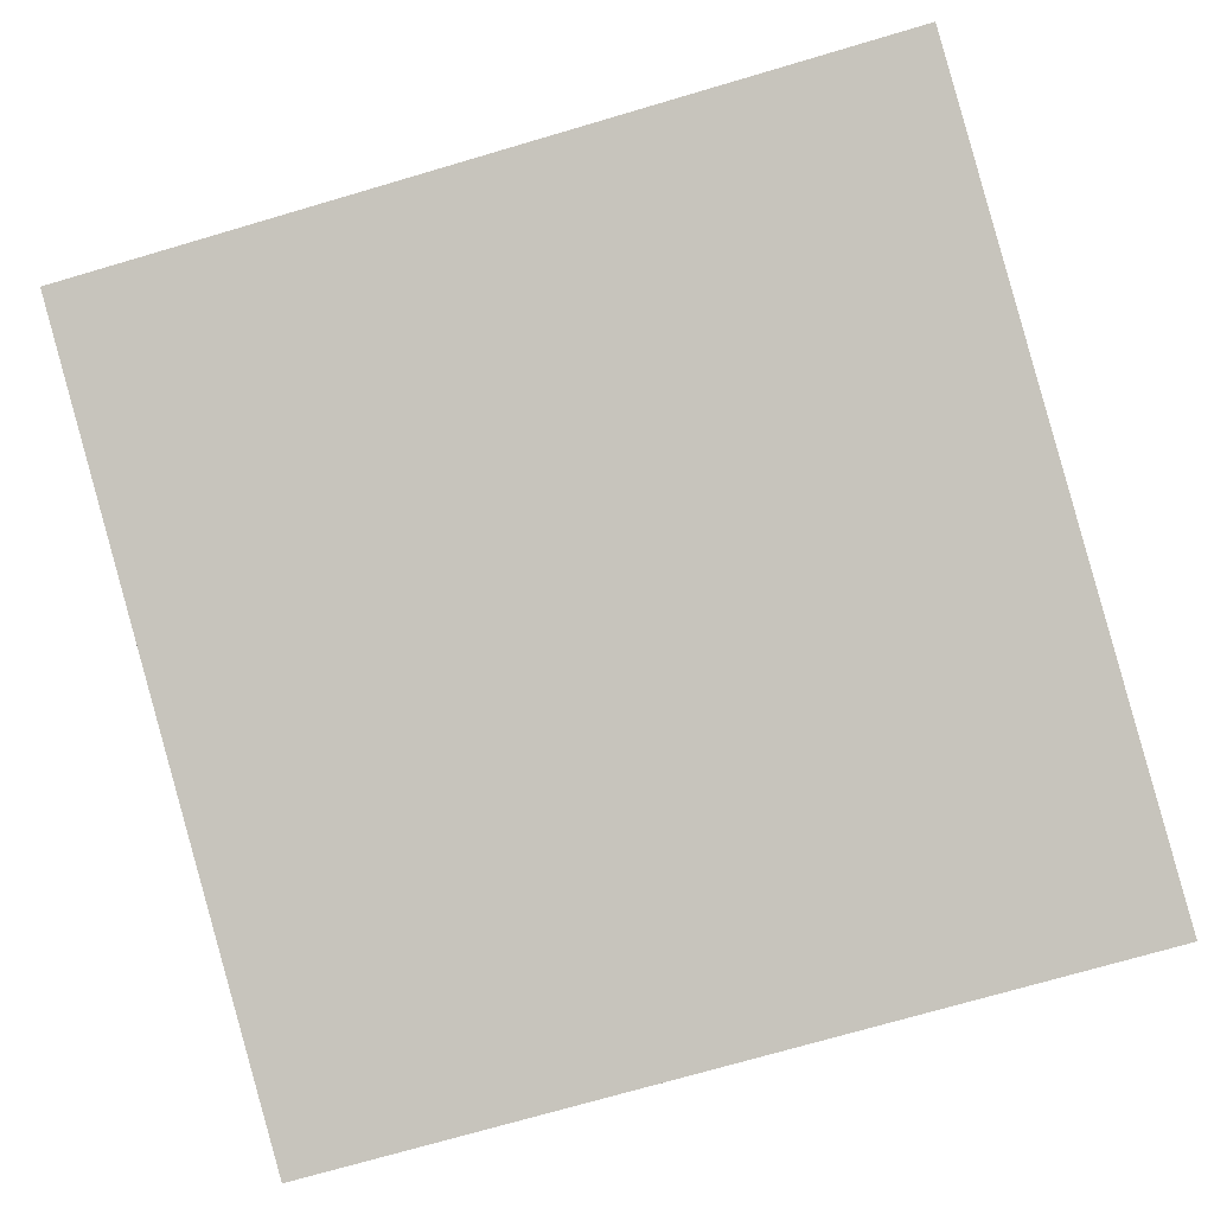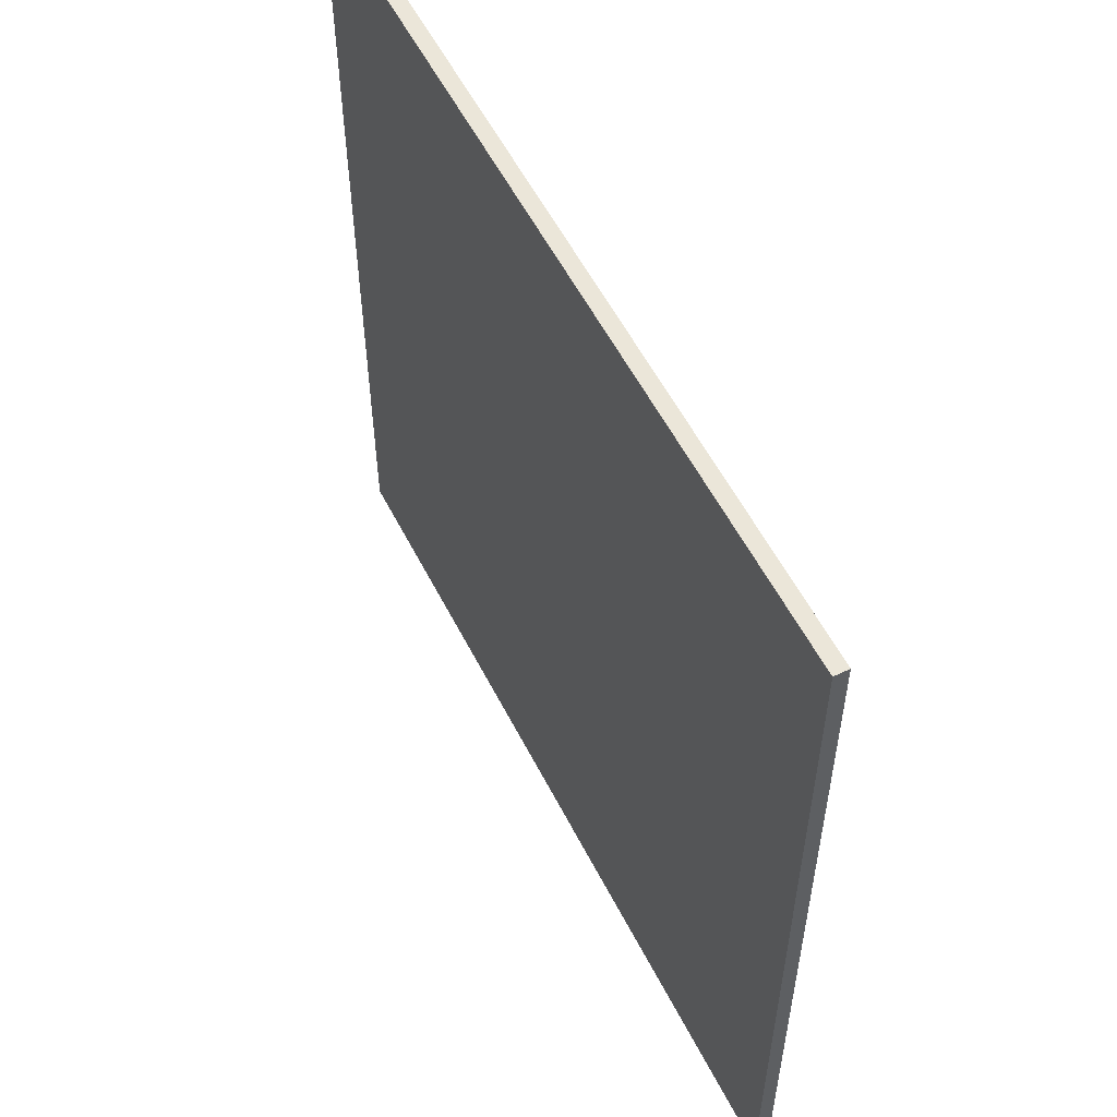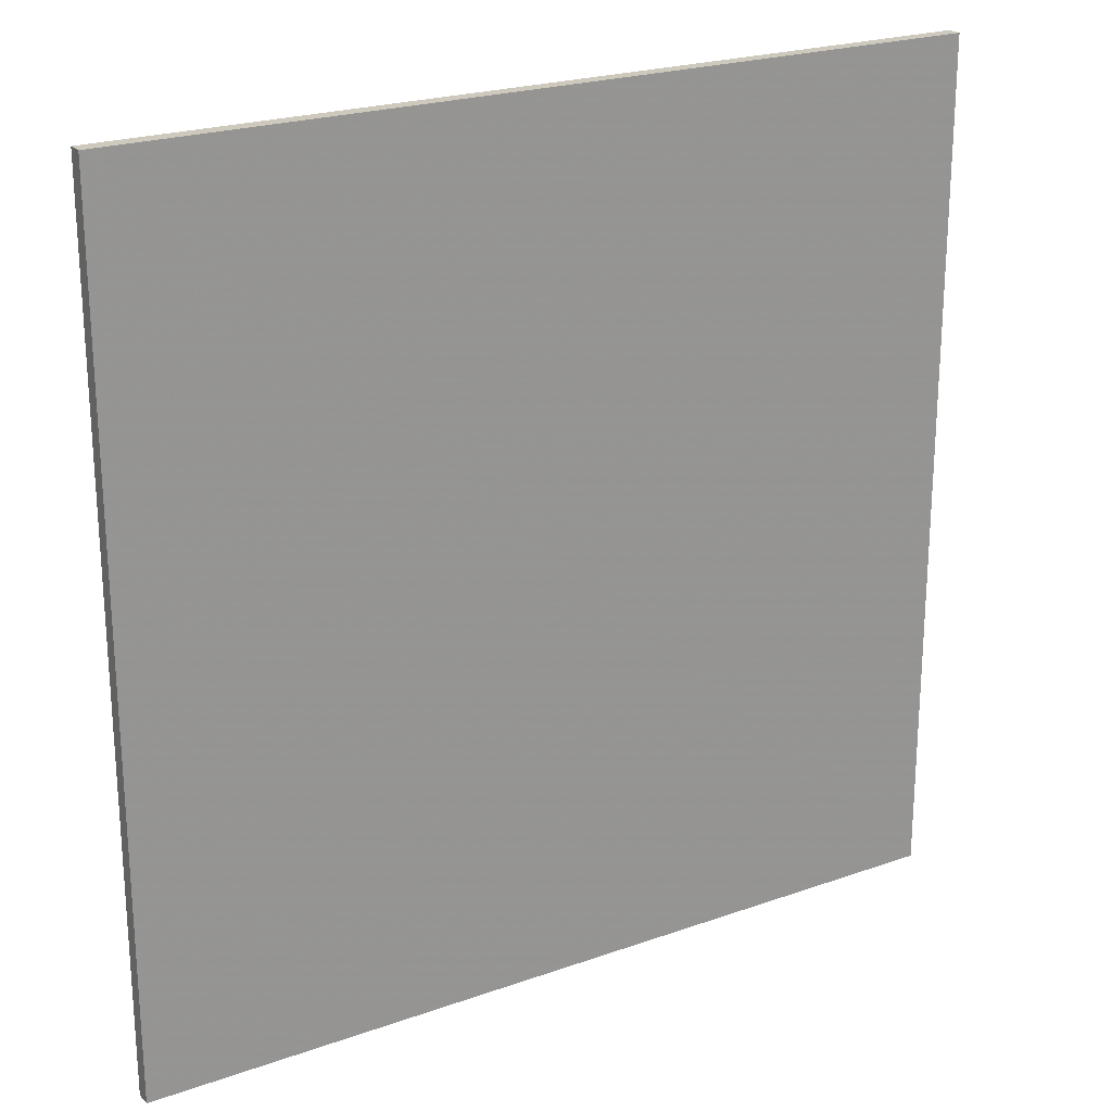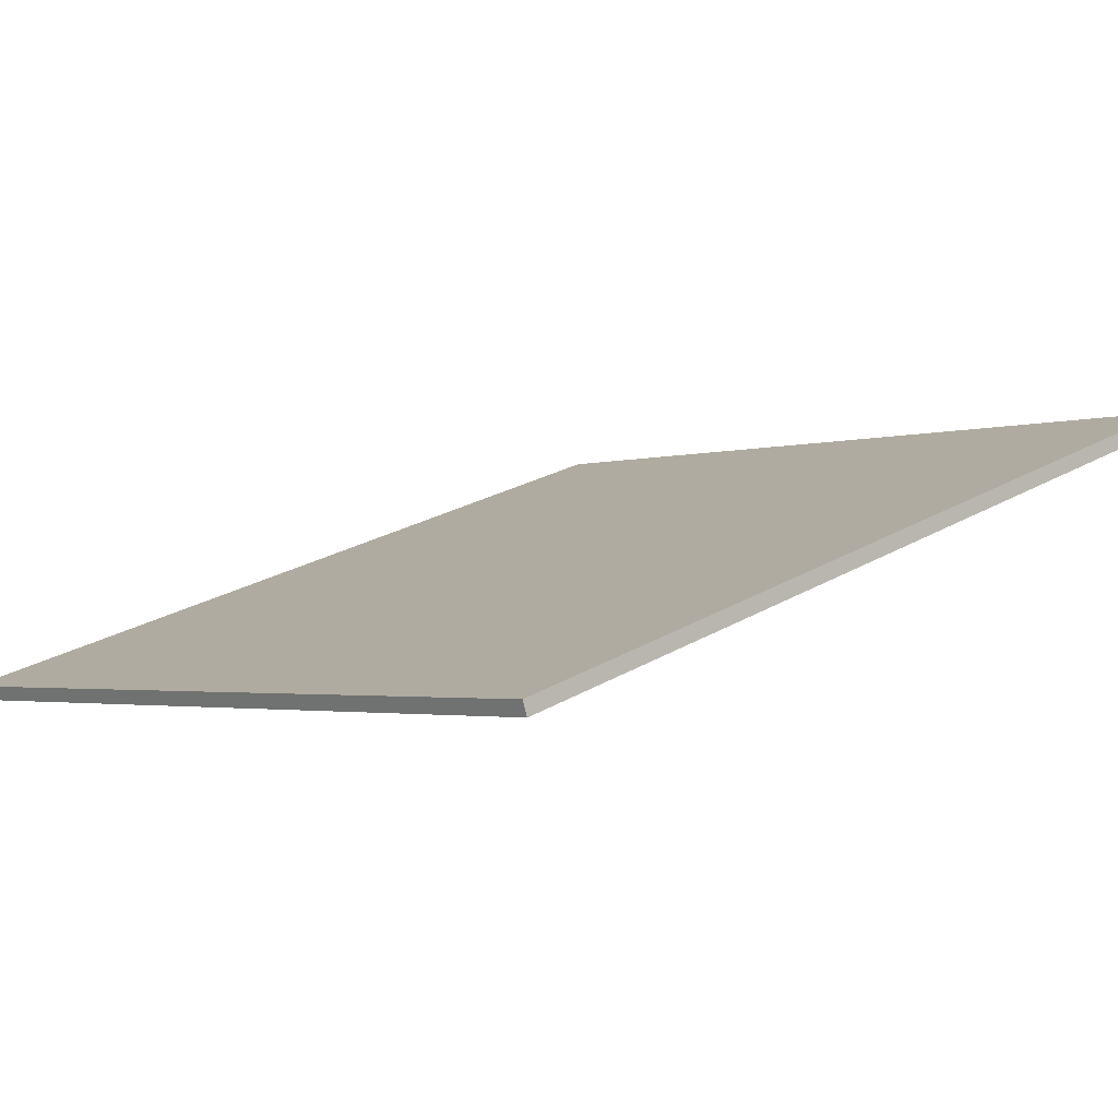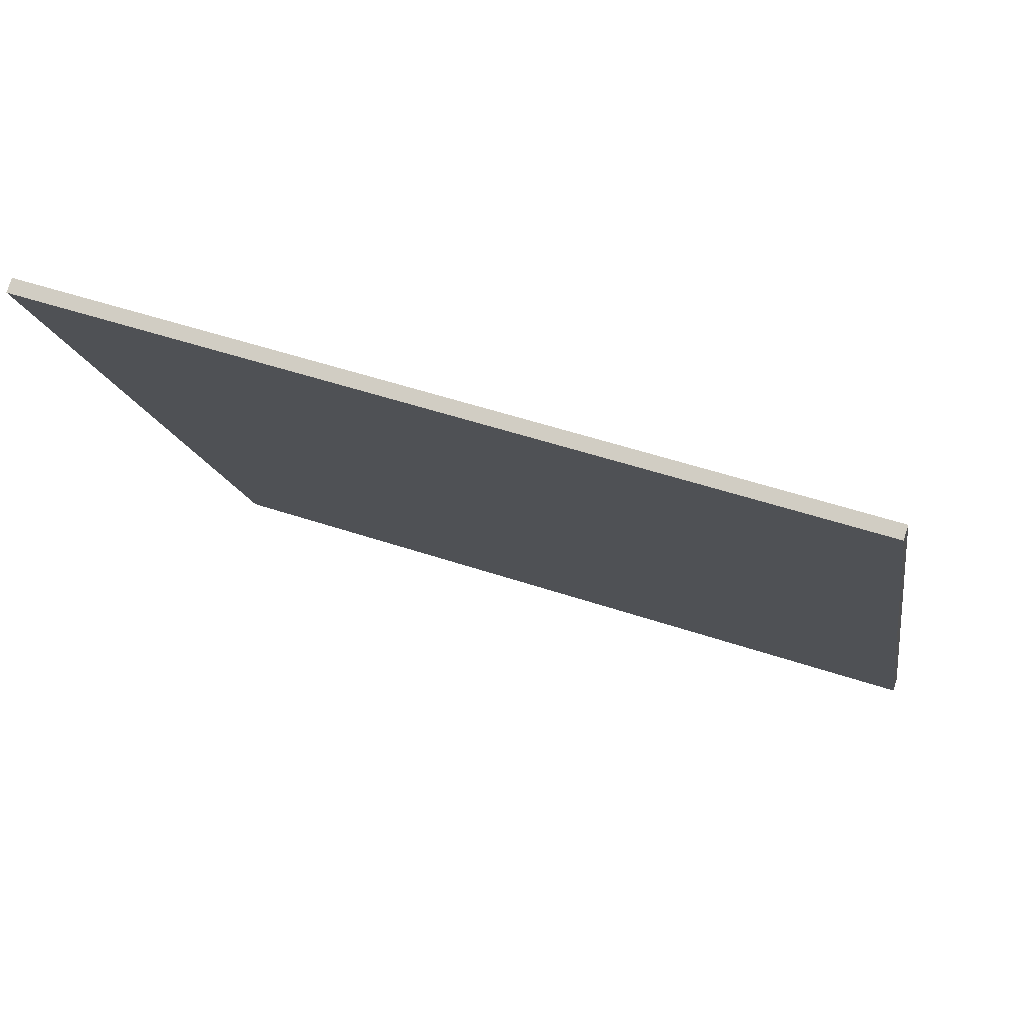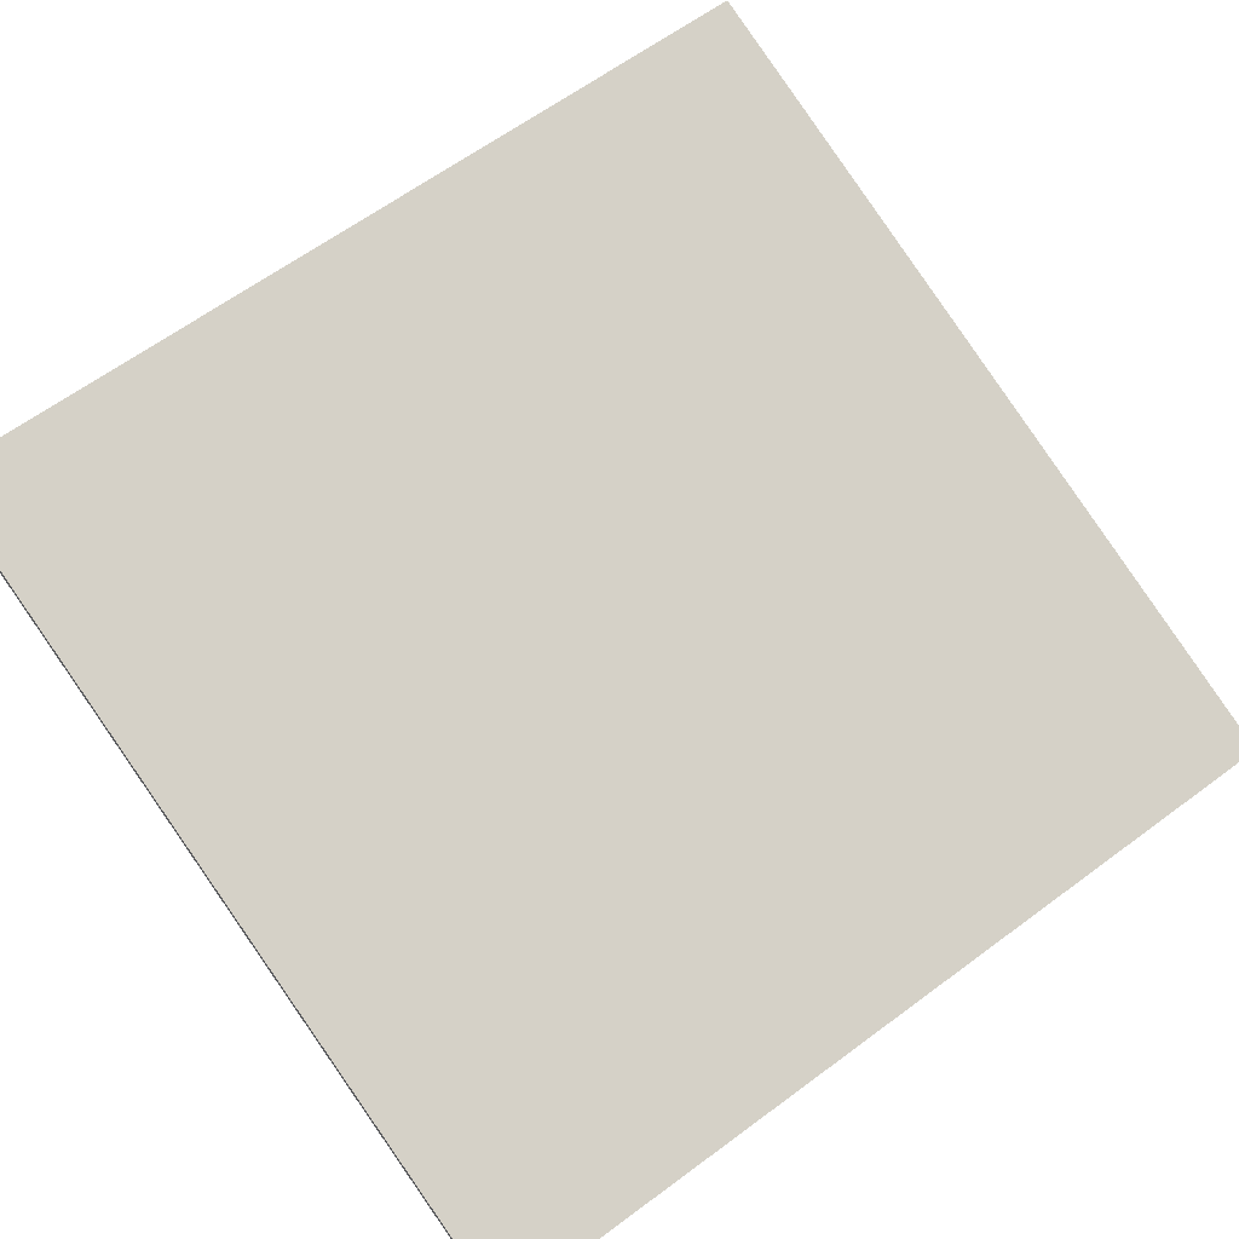
<metadata>
{"format":"obj","ext":"obj","renderer":"f3d","projection":"perspective","resolution":1024,"background":"white","views":[{"elev":-73.5,"azim":106.3,"up":"+Y"},{"elev":56.0,"azim":-98.6,"up":"+Z"},{"elev":22.6,"azim":166.7,"up":"+Z"},{"elev":-2.2,"azim":-41.1,"up":"+Y"},{"elev":-13.3,"azim":-170.9,"up":"+Y"},{"elev":64.0,"azim":-126.7,"up":"+Y"}]}
</metadata>
<code>
v 46.26 47.75 -4.298
v 46.26 47.75 4.298
v 46.3 47.61 -4.298
v 46.3 47.61 4.298
v 54.43 50.42 -4.298
v 54.43 50.42 4.298
v 54.47 50.28 -4.298
v 54.47 50.28 4.298
f 1 3 4
f 4 2 1
f 5 6 8
f 8 7 5
f 1 2 6
f 6 5 1
f 3 7 8
f 8 4 3
f 1 5 7
f 7 3 1
f 2 4 8
f 8 6 2

</code>
